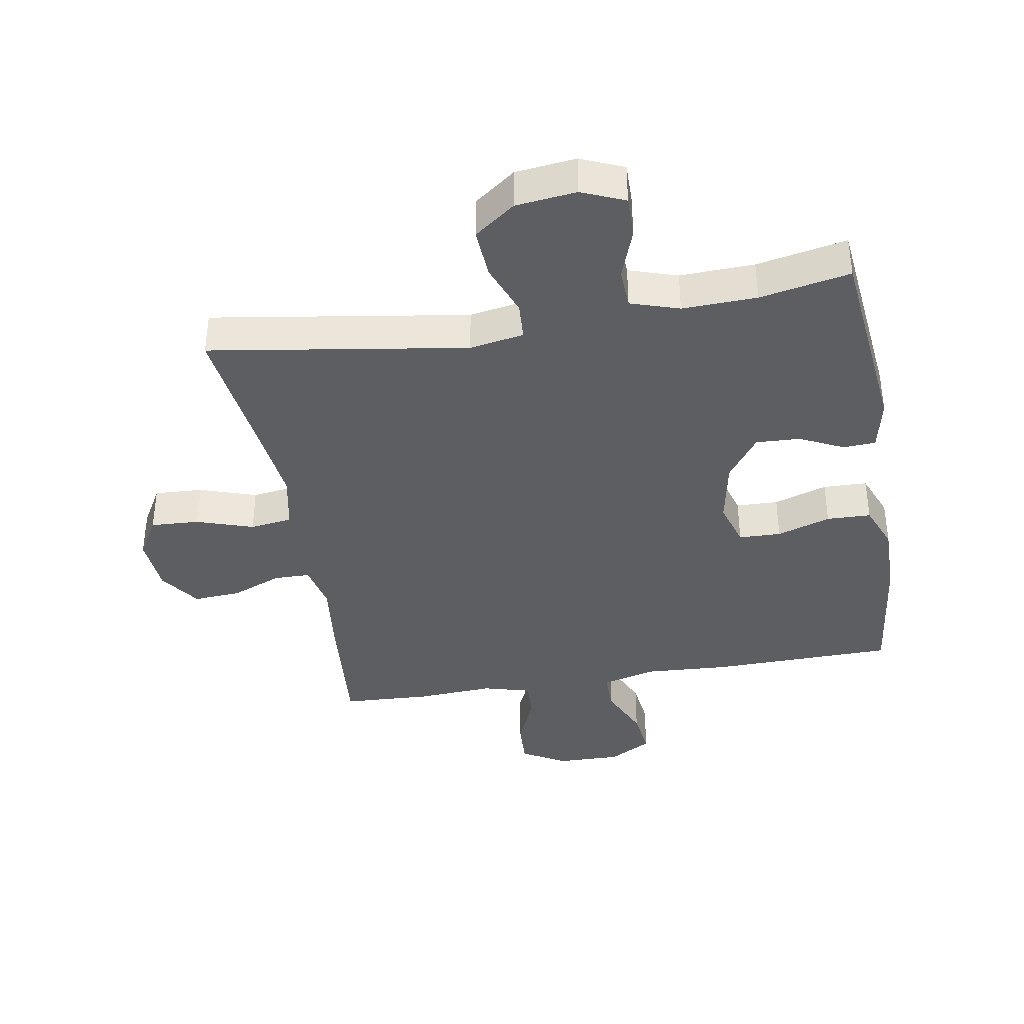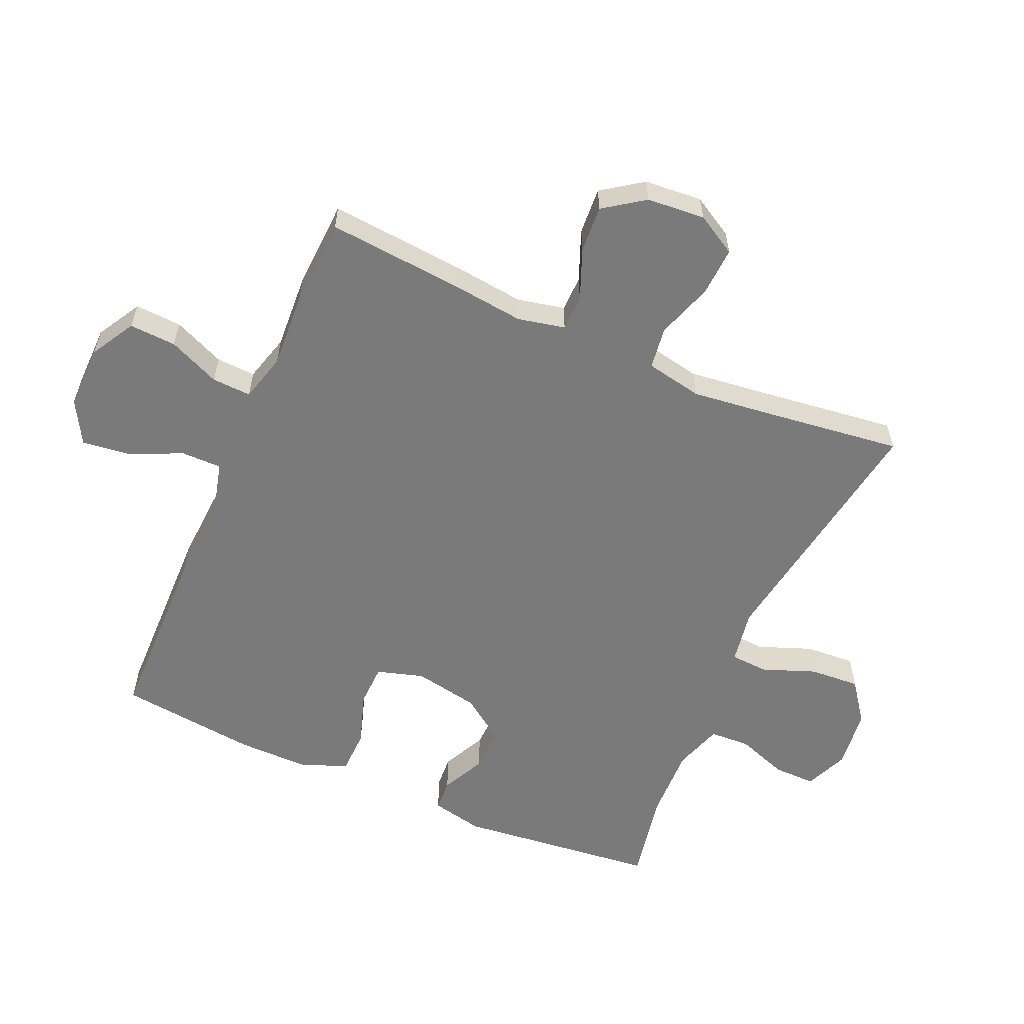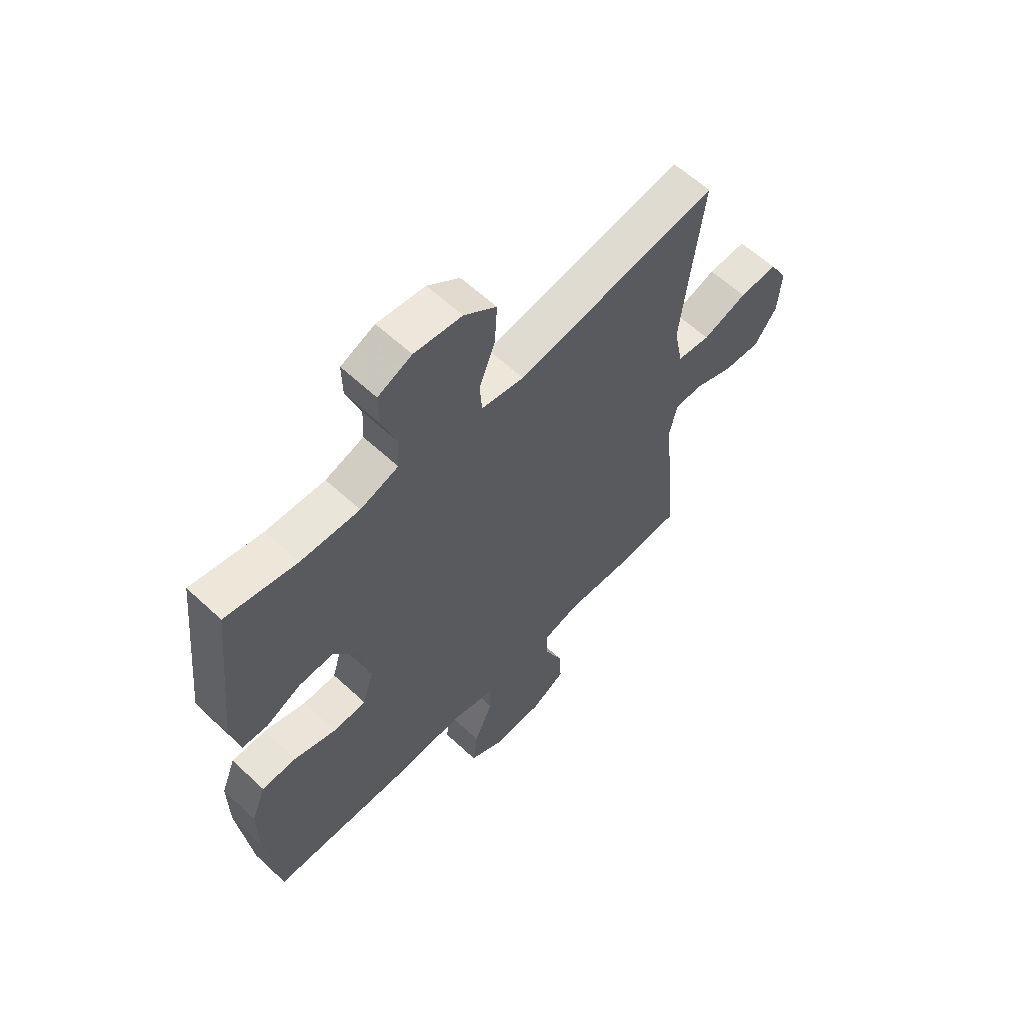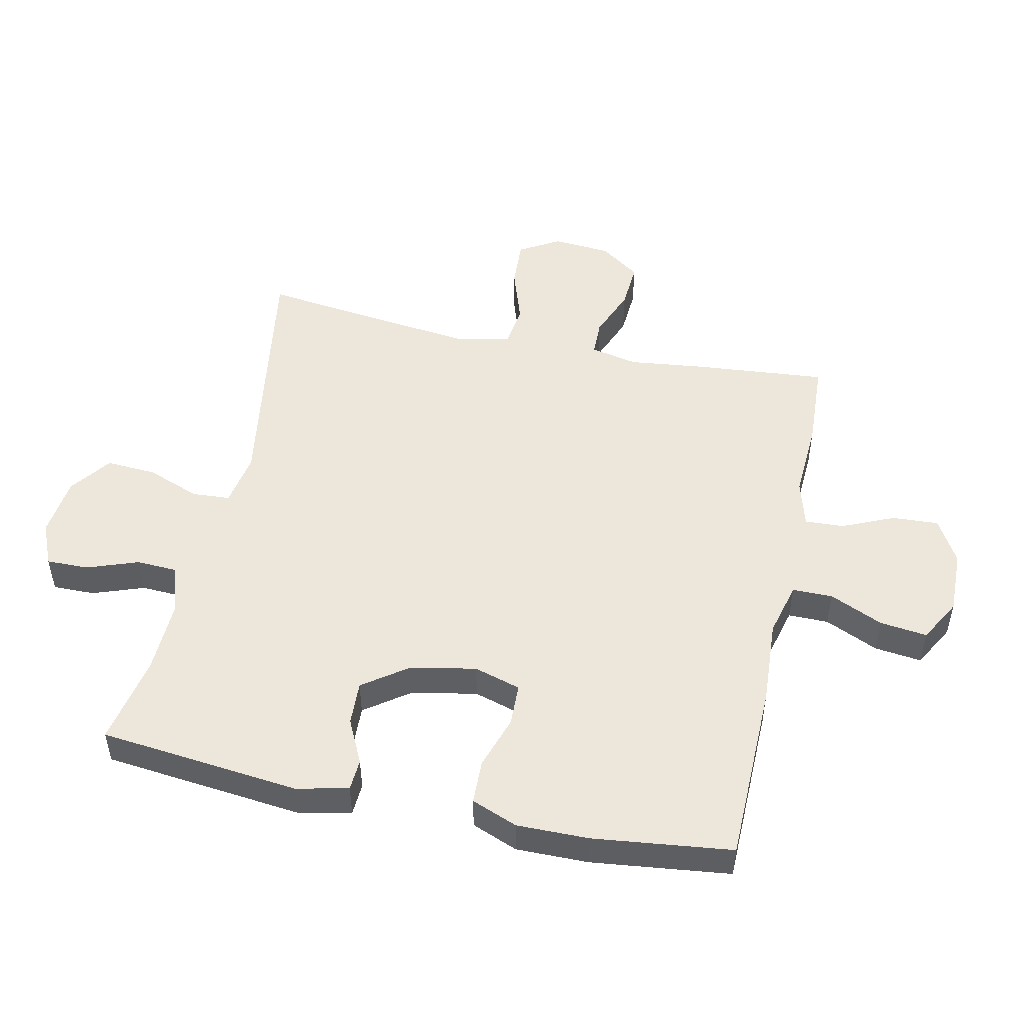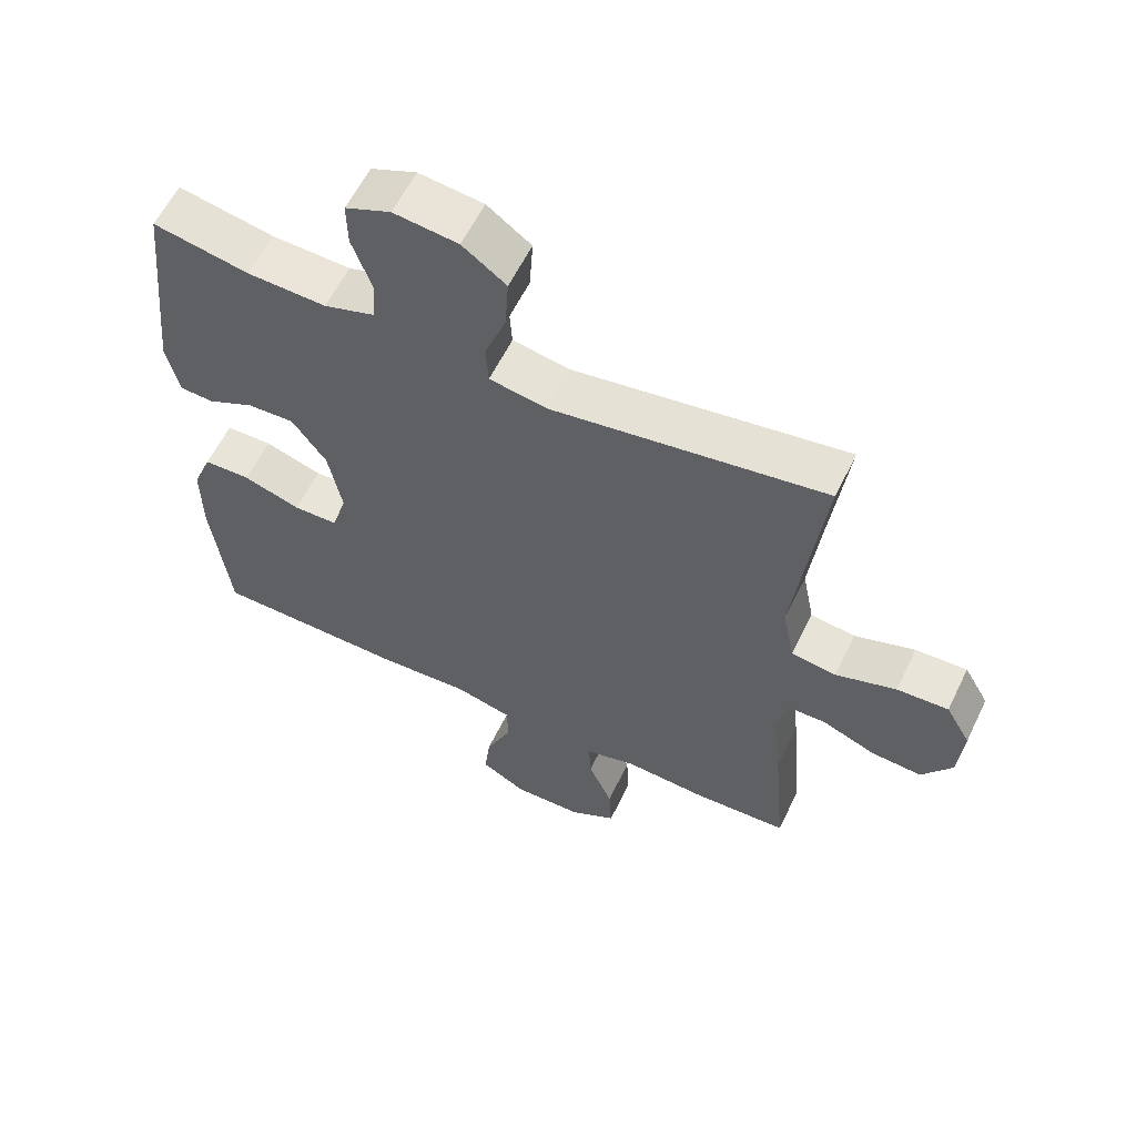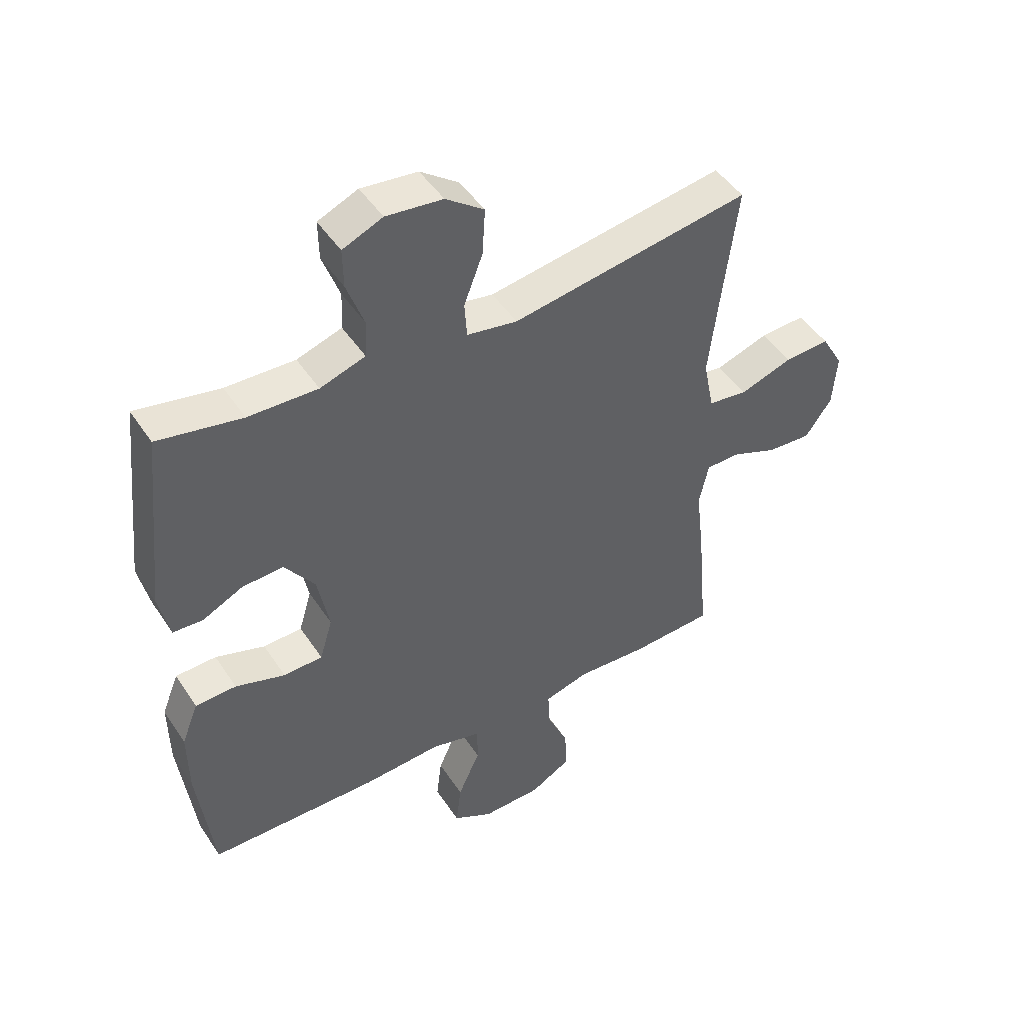
<metadata>
{"format":"obj","ext":"obj","renderer":"f3d","projection":"perspective","resolution":1024,"background":"white","views":[{"elev":-38.3,"azim":9.8,"up":"+Y"},{"elev":-58.1,"azim":-113.6,"up":"+Y"},{"elev":60.5,"azim":133.6,"up":"+Z"},{"elev":50.3,"azim":102.1,"up":"+Y"},{"elev":59.5,"azim":-154.2,"up":"+Z"},{"elev":47.4,"azim":148.1,"up":"+Z"}]}
</metadata>
<code>
v 0.5 0.07 -0.5
v 0.209 0.07 -0.505
v 0.074 0.07 -0.497
v -0.012 0.07 -0.519
v -0.012 0.07 -0.583
v 0.026 0.07 -0.668
v 0.035 0.07 -0.743
v -0.033 0.07 -0.781
v -0.135 0.07 -0.779
v -0.205 0.07 -0.739
v -0.201 0.07 -0.665
v -0.165 0.07 -0.583
v -0.162 0.07 -0.521
v -0.238 0.07 -0.5
v -0.36 0.07 -0.507
v -0.5 0.07 -0.5
v -0.481 0.07 -0.288
v -0.467 0.07 -0.17
v -0.483 0.07 -0.095
v -0.54 0.07 -0.094
v -0.62 0.07 -0.126
v -0.695 0.07 -0.131
v -0.74 0.07 -0.067
v -0.747 0.07 0.025
v -0.71 0.07 0.089
v -0.633 0.07 0.085
v -0.543 0.07 0.055
v -0.476 0.07 0.064
v -0.458 0.07 0.154
v -0.474 0.07 0.29
v -0.5 0.07 0.5
v -0.093 0.07 0.436
v -0.007 0.07 0.451
v -0.003 0.07 0.511
v -0.035 0.07 0.595
v -0.04 0.07 0.675
v 0.025 0.07 0.723
v 0.121 0.07 0.734
v 0.189 0.07 0.705
v 0.188 0.07 0.638
v 0.159 0.07 0.557
v 0.162 0.07 0.493
v 0.239 0.07 0.468
v 0.357 0.07 0.472
v 0.5 0.07 0.5
v 0.534 0.07 0.182
v 0.516 0.07 0.099
v 0.465 0.07 0.096
v 0.395 0.07 0.13
v 0.325 0.07 0.133
v 0.274 0.07 0.062
v 0.254 0.07 -0.042
v 0.276 0.07 -0.116
v 0.343 0.07 -0.118
v 0.428 0.07 -0.09
v 0.498 0.07 -0.092
v 0.527 0.07 -0.165
v 0.526 0.07 -0.28
v 0.5 0 -0.5
v 0.209 0 -0.505
v 0.074 0 -0.497
v -0.012 0 -0.519
v -0.012 0 -0.583
v 0.026 0 -0.668
v 0.035 0 -0.743
v -0.033 0 -0.781
v -0.135 0 -0.779
v -0.205 0 -0.739
v -0.201 0 -0.665
v -0.165 0 -0.583
v -0.162 0 -0.521
v -0.238 0 -0.5
v -0.36 0 -0.507
v -0.5 0 -0.5
v -0.481 0 -0.288
v -0.467 0 -0.17
v -0.483 0 -0.095
v -0.54 0 -0.094
v -0.62 0 -0.126
v -0.695 0 -0.131
v -0.74 0 -0.067
v -0.747 0 0.025
v -0.71 0 0.089
v -0.633 0 0.085
v -0.543 0 0.055
v -0.476 0 0.064
v -0.458 0 0.154
v -0.474 0 0.29
v -0.5 0 0.5
v -0.093 0 0.436
v -0.007 0 0.451
v -0.003 0 0.511
v -0.035 0 0.595
v -0.04 0 0.675
v 0.025 0 0.723
v 0.121 0 0.734
v 0.189 0 0.705
v 0.188 0 0.638
v 0.159 0 0.557
v 0.162 0 0.493
v 0.239 0 0.468
v 0.357 0 0.472
v 0.5 0 0.5
v 0.534 0 0.182
v 0.516 0 0.099
v 0.465 0 0.096
v 0.395 0 0.13
v 0.325 0 0.133
v 0.274 0 0.062
v 0.254 0 -0.042
v 0.276 0 -0.116
v 0.343 0 -0.118
v 0.428 0 -0.09
v 0.498 0 -0.092
v 0.527 0 -0.165
v 0.526 0 -0.28
f 54 55 56 57
f 53 54 57 58
f 46 47 48 49
f 44 45 46 49
f 43 44 49 50
f 42 43 50 51
f 38 39 40 41
f 38 41 42
f 37 38 42
f 34 35 36 37
f 33 34 37 42
f 30 31 32
f 29 30 32 33
f 28 29 33 42
f 24 25 26 27
f 24 27 28
f 23 24 28
f 20 21 22 23
f 19 20 23 28
f 18 19 28 42
f 14 15 16 17
f 13 14 17 18
f 9 10 11 12
f 9 12 13
f 8 9 13
f 5 6 7 8
f 4 5 8 13
f 3 4 13 18
f 53 58 1 2
f 52 53 2 3
f 42 51 52
f 3 18 42 52
f 115 114 113 112
f 116 115 112 111
f 107 106 105 104
f 107 104 103 102
f 108 107 102 101
f 109 108 101 100
f 99 98 97 96
f 100 99 96
f 100 96 95
f 95 94 93 92
f 100 95 92 91
f 90 89 88
f 91 90 88 87
f 100 91 87 86
f 85 84 83 82
f 86 85 82
f 86 82 81
f 81 80 79 78
f 86 81 78 77
f 100 86 77 76
f 75 74 73 72
f 76 75 72 71
f 70 69 68 67
f 71 70 67
f 71 67 66
f 66 65 64 63
f 71 66 63 62
f 76 71 62 61
f 60 59 116 111
f 61 60 111 110
f 110 109 100
f 110 100 76 61
f 1 59 60 2
f 2 60 61 3
f 3 61 62 4
f 4 62 63 5
f 5 63 64 6
f 6 64 65 7
f 7 65 66 8
f 8 66 67 9
f 9 67 68 10
f 10 68 69 11
f 11 69 70 12
f 12 70 71 13
f 13 71 72 14
f 14 72 73 15
f 15 73 74 16
f 16 74 75 17
f 17 75 76 18
f 18 76 77 19
f 19 77 78 20
f 20 78 79 21
f 21 79 80 22
f 22 80 81 23
f 23 81 82 24
f 24 82 83 25
f 25 83 84 26
f 26 84 85 27
f 27 85 86 28
f 28 86 87 29
f 29 87 88 30
f 30 88 89 31
f 31 89 90 32
f 32 90 91 33
f 33 91 92 34
f 34 92 93 35
f 35 93 94 36
f 36 94 95 37
f 37 95 96 38
f 38 96 97 39
f 39 97 98 40
f 40 98 99 41
f 41 99 100 42
f 42 100 101 43
f 43 101 102 44
f 44 102 103 45
f 45 103 104 46
f 46 104 105 47
f 47 105 106 48
f 48 106 107 49
f 49 107 108 50
f 50 108 109 51
f 51 109 110 52
f 52 110 111 53
f 53 111 112 54
f 54 112 113 55
f 55 113 114 56
f 56 114 115 57
f 57 115 116 58
f 58 116 59 1

</code>
